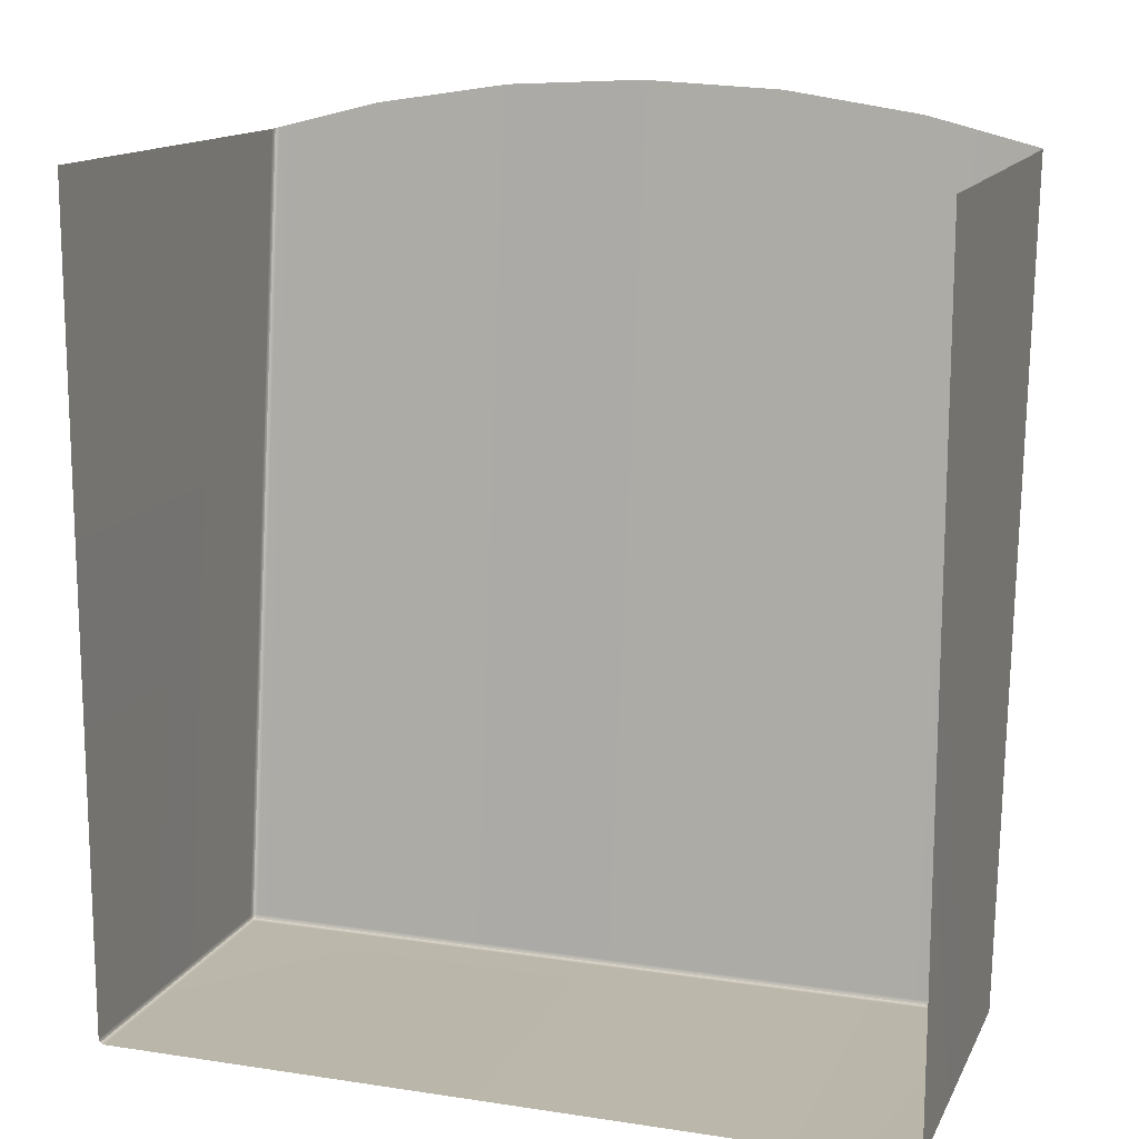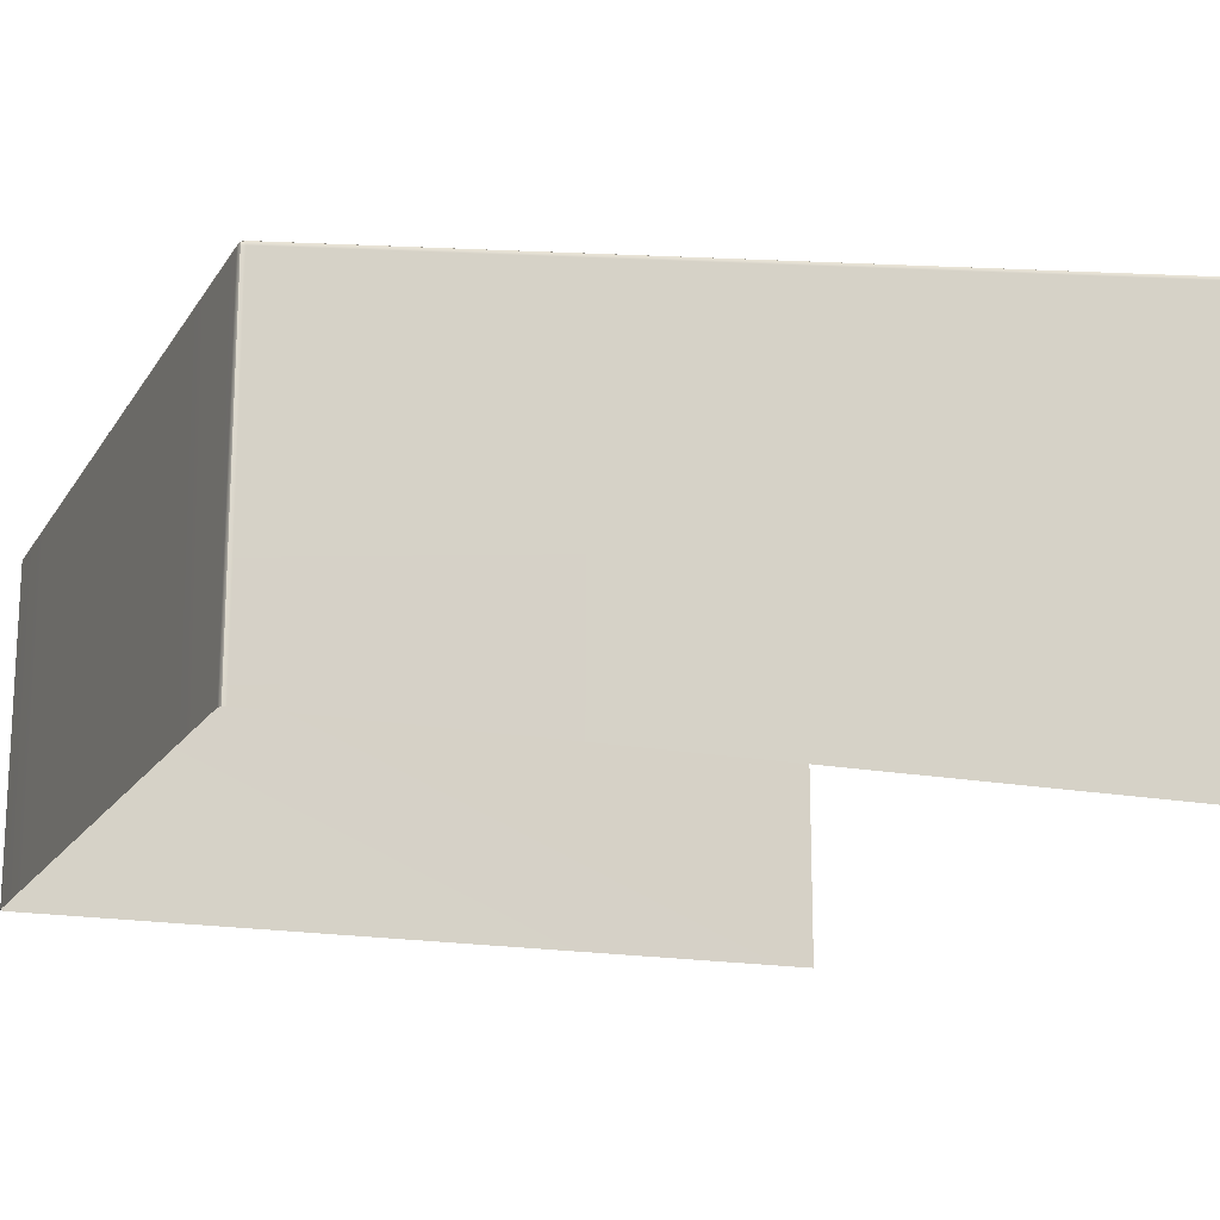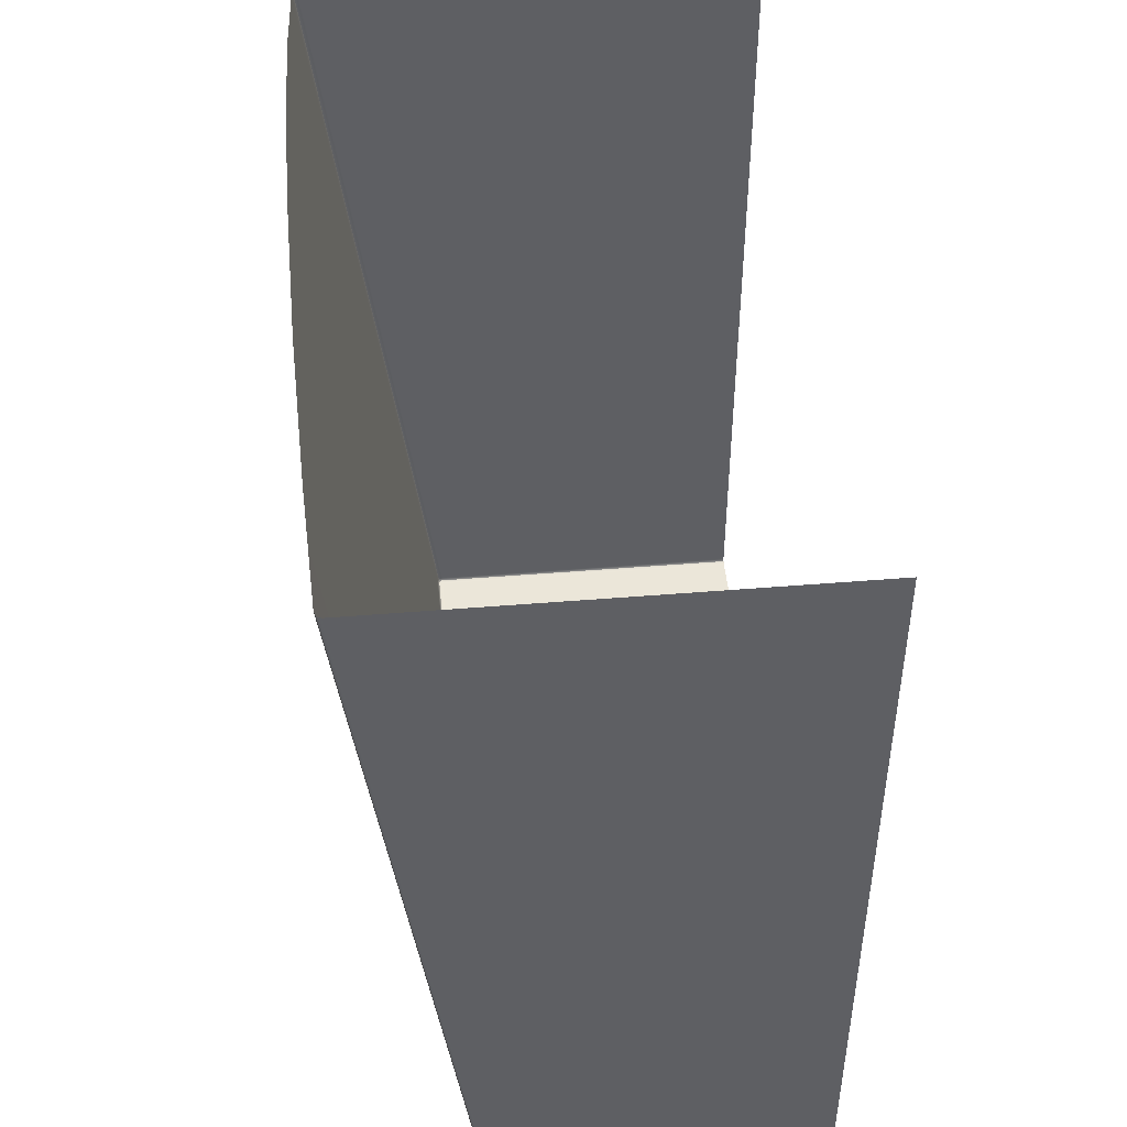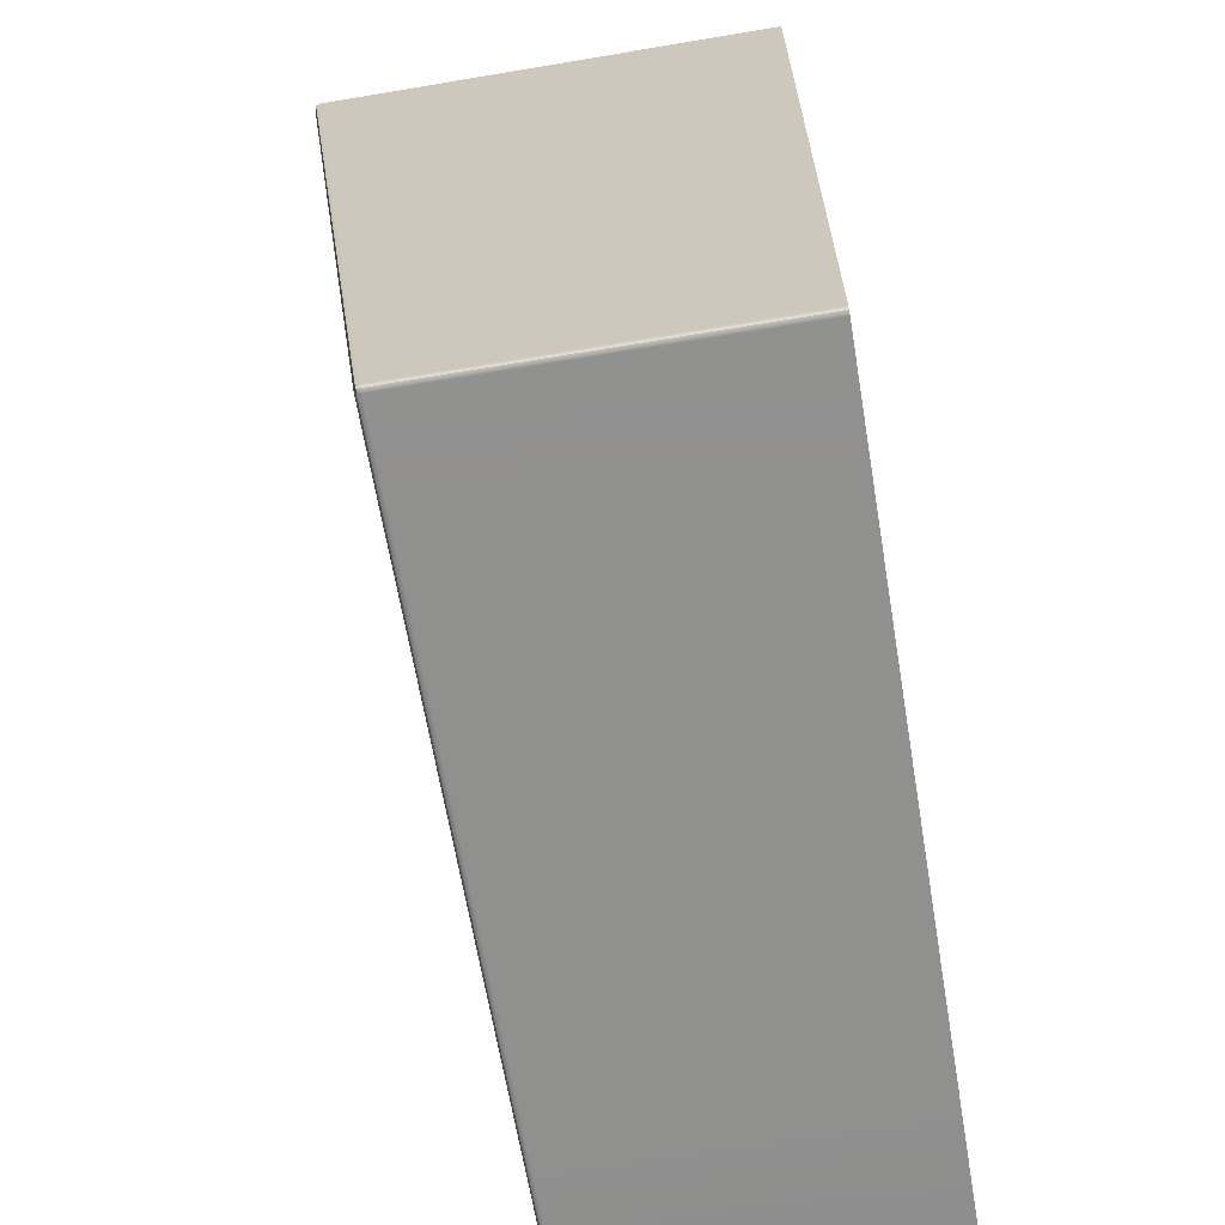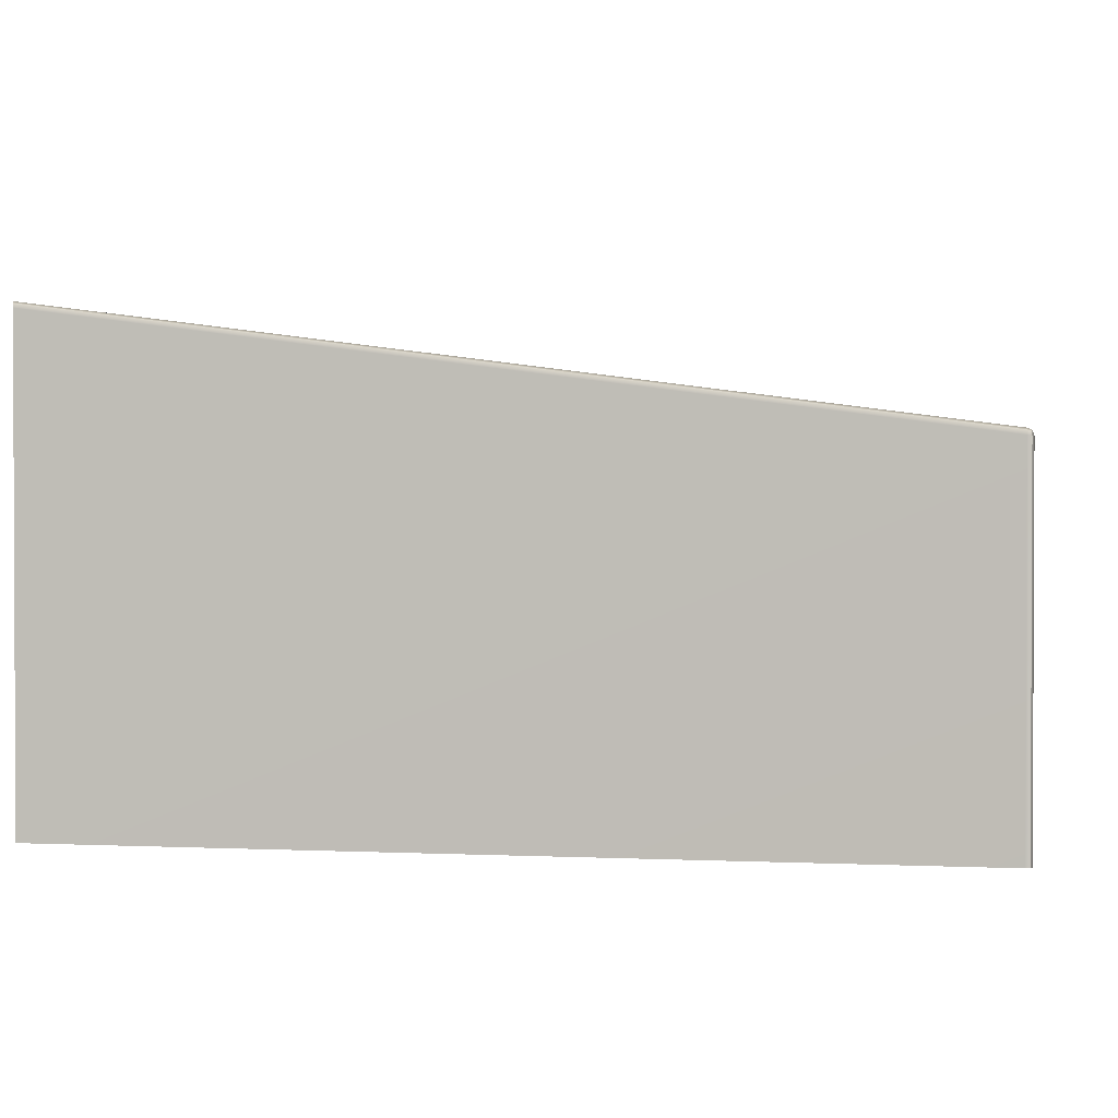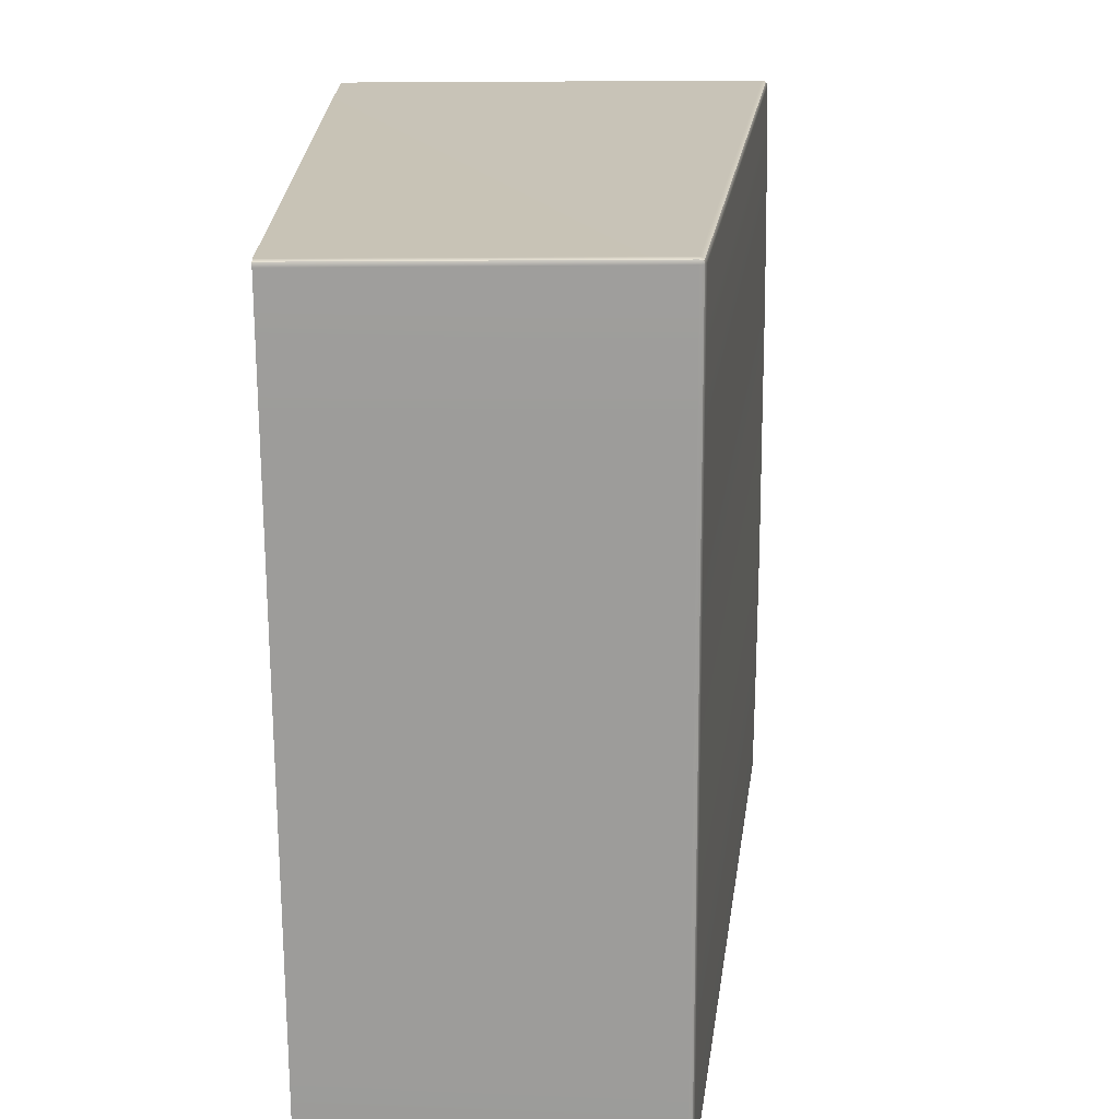
<metadata>
{"format":"obj","ext":"obj","renderer":"f3d","projection":"perspective","resolution":1024,"background":"white","views":[{"elev":13.9,"azim":18.6,"up":"+Z"},{"elev":-16.8,"azim":-112.2,"up":"+Y"},{"elev":47.1,"azim":-95.3,"up":"+Z"},{"elev":-65.3,"azim":-80.4,"up":"+Z"},{"elev":1.4,"azim":100.2,"up":"+Y"},{"elev":-70.4,"azim":90.3,"up":"+Z"}]}
</metadata>
<code>
g ENV_upperStep_MO
v 2.742 -2.521 -32.12
v 2.732 -0.2041 -32.15
v 2.731 -2.521 -32.15
v 2.742 -0.202 -32.12
v 2.742 -2.521 -26.41
v 2.742 0.5468 -26.41
v 2.731 0.5756 -26.41
v 2.732 -0.1738 -32.12
v 2.727 -0.1812 -32.14
v 2.732 -0.1738 -32.12
v 2.731 0.5756 -26.41
v 2.703 0.5878 -26.4
v 2.706 -0.162 -32.12
v 2.706 -0.1764 -32.15
v 2.727 -0.1812 -32.14
v 1.824 -0.1764 -32.15
v 1.825 -0.162 -32.12
v 1.951 0.6128 -26.21
v 0.9055 -0.1764 -32.15
v 0.9055 -0.162 -32.12
v 0.9801 0.6315 -26.07
v 0.0001411 -0.1764 -32.15
v 0.0001411 0.6347 -26.02
v 0.0001411 -0.162 -32.12
v -0.9324 -0.1764 -32.15
v -0.9329 -0.162 -32.12
v -0.9803 0.6315 -26.07
v -1.838 -0.1764 -32.15
v -1.838 -0.162 -32.12
v -1.951 0.6128 -26.21
v -2.705 -0.1764 -32.15
v -2.705 -0.162 -32.12
v -2.703 0.5878 -26.4
v -2.731 0.5756 -26.41
v -2.732 -0.1738 -32.12
v -2.727 -0.1812 -32.14
v -2.743 0.5468 -26.41
v -2.732 -0.1738 -32.12
v -2.731 0.5756 -26.41
v -2.743 -0.202 -32.12
v -2.743 -2.521 -32.12
v -2.743 -2.521 -26.41
v -2.731 -2.521 -32.15
v -2.732 -0.2041 -32.15
v -2.727 -0.1812 -32.14
v -2.732 -0.2041 -32.15
v -2.731 -2.521 -32.15
v -2.703 -2.521 -32.16
v -2.705 -0.2041 -32.16
v -1.824 -2.521 -32.16
v -2.705 -0.1764 -32.15
v -2.727 -0.1812 -32.14
v -1.838 -0.1764 -32.15
v -1.837 -0.2041 -32.16
v -0.9324 -0.1764 -32.15
v -0.9319 -0.2041 -32.16
v -0.9052 -2.521 -32.16
v 0.0001411 -0.1764 -32.15
v 0.0001411 -0.2041 -32.16
v 0.0001411 -2.521 -32.16
v 0.9055 -0.1764 -32.15
v 0.9055 -0.2041 -32.16
v 0.9327 -2.521 -32.16
v 1.824 -0.1764 -32.15
v 1.824 -0.2041 -32.16
v 1.837 -2.521 -32.16
v 2.706 -0.1764 -32.15
v 2.706 -0.2041 -32.16
v 2.703 -2.521 -32.16
v 2.731 -2.521 -32.15
v 2.732 -0.2041 -32.15
v 2.727 -0.1812 -32.14
g ENV_upperStep_MO_0
f 3 2 1
f 2 4 1
f 1 4 5
f 4 6 5
f 7 6 4
f 8 7 4
f 4 2 8
f 2 9 8
f 12 11 10
f 13 12 10
f 13 10 14
f 10 15 14
f 14 16 13
f 12 13 17
f 16 17 13
f 18 12 17
f 17 16 19
f 18 17 20
f 20 17 19
f 21 18 20
f 20 19 22
f 21 20 23
f 24 20 22
f 20 24 23
f 22 25 24
f 24 26 23
f 25 26 24
f 26 27 23
f 26 25 28
f 26 29 27
f 29 26 28
f 29 30 27
f 29 28 31
f 29 32 30
f 32 29 31
f 32 33 30
f 33 32 34
f 32 35 34
f 32 31 35
f 31 36 35
f 39 38 37
f 38 40 37
f 40 41 37
f 41 42 37
f 43 41 40
f 44 43 40
f 40 38 44
f 38 45 44
f 48 47 46
f 49 48 46
f 50 48 49
f 49 46 51
f 46 52 51
f 51 53 49
f 53 54 49
f 54 50 49
f 53 55 54
f 54 56 50
f 55 56 54
f 56 57 50
f 56 55 58
f 56 59 57
f 59 56 58
f 59 60 57
f 58 61 59
f 59 62 60
f 61 62 59
f 62 63 60
f 61 64 62
f 62 65 63
f 64 65 62
f 65 66 63
f 65 64 67
f 65 68 66
f 68 65 67
f 68 69 66
f 69 68 70
f 68 71 70
f 68 67 71
f 67 72 71

</code>
